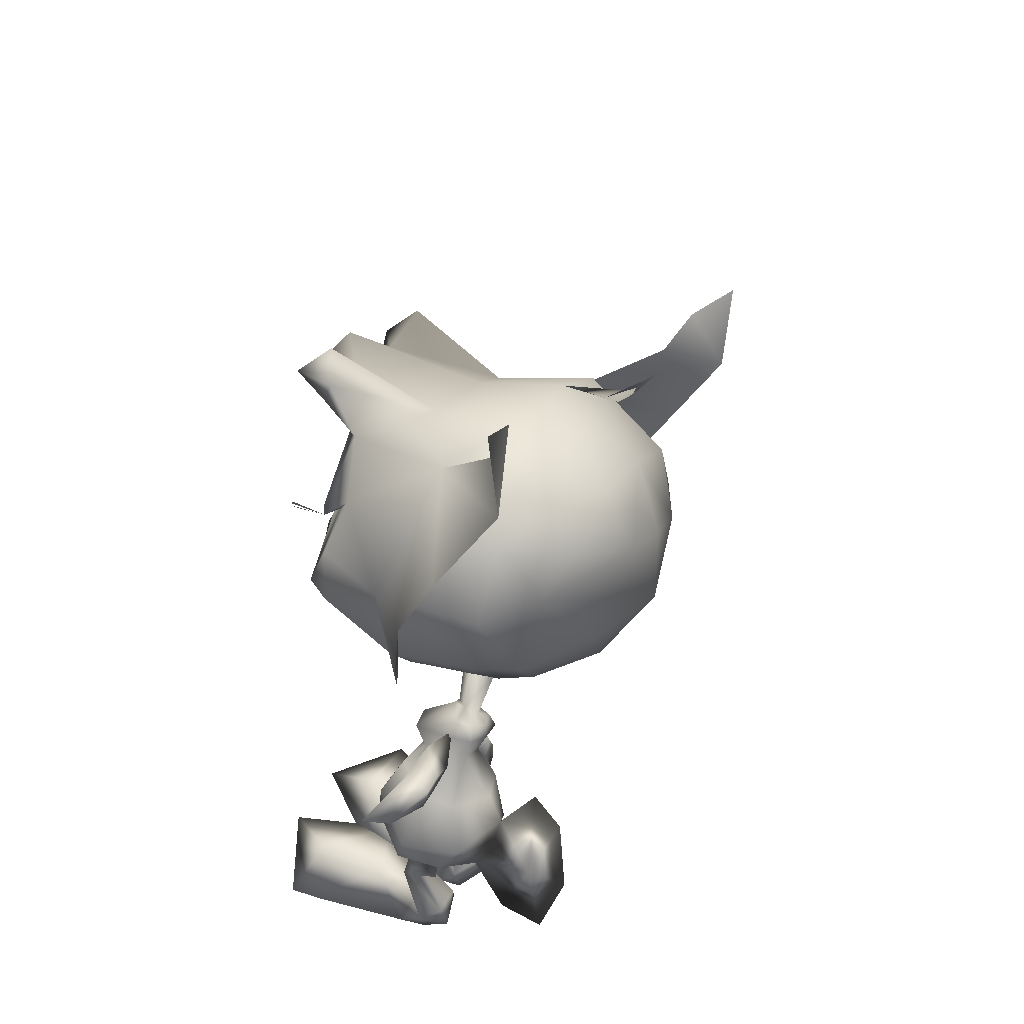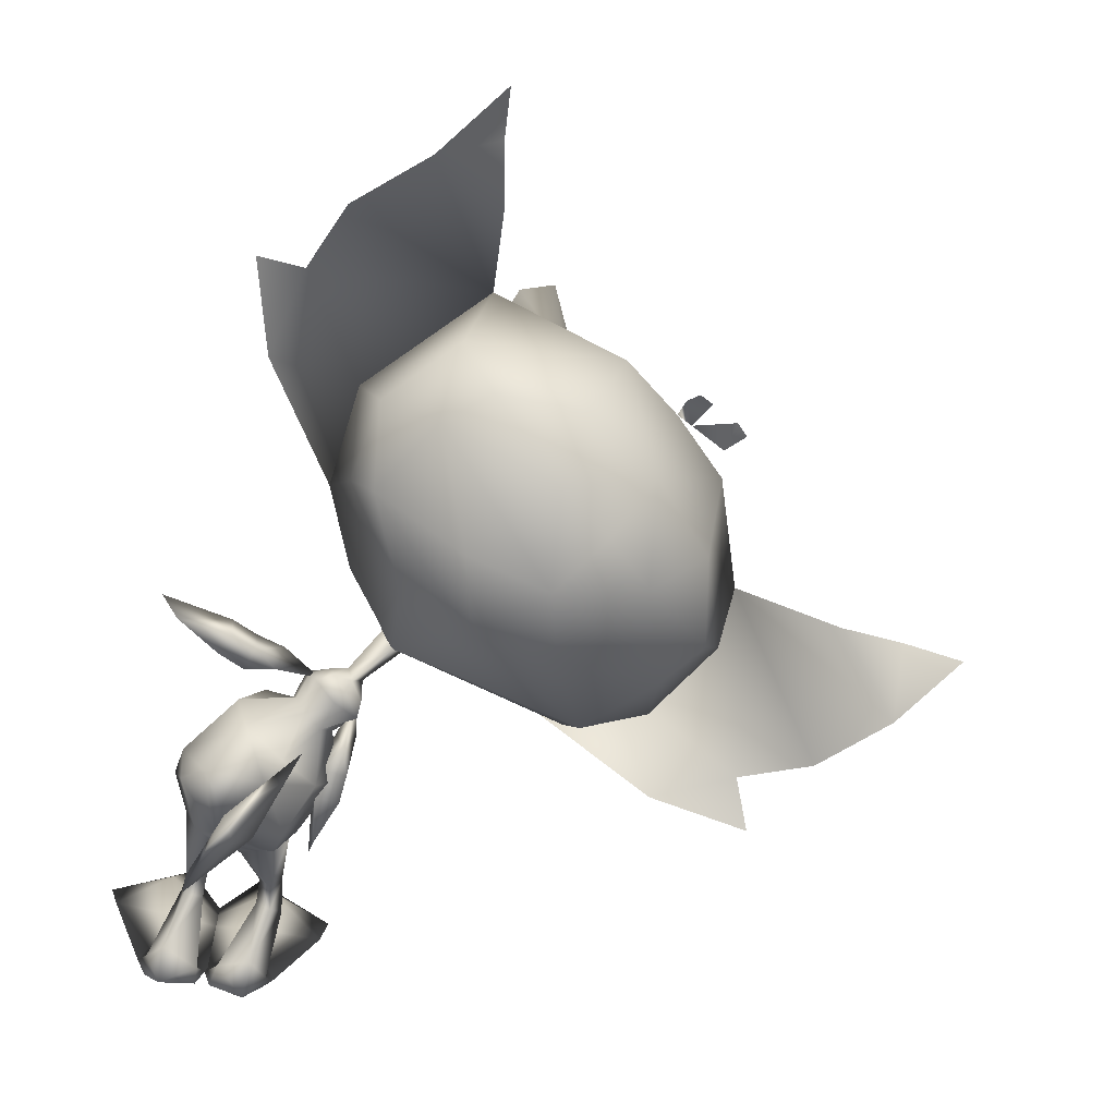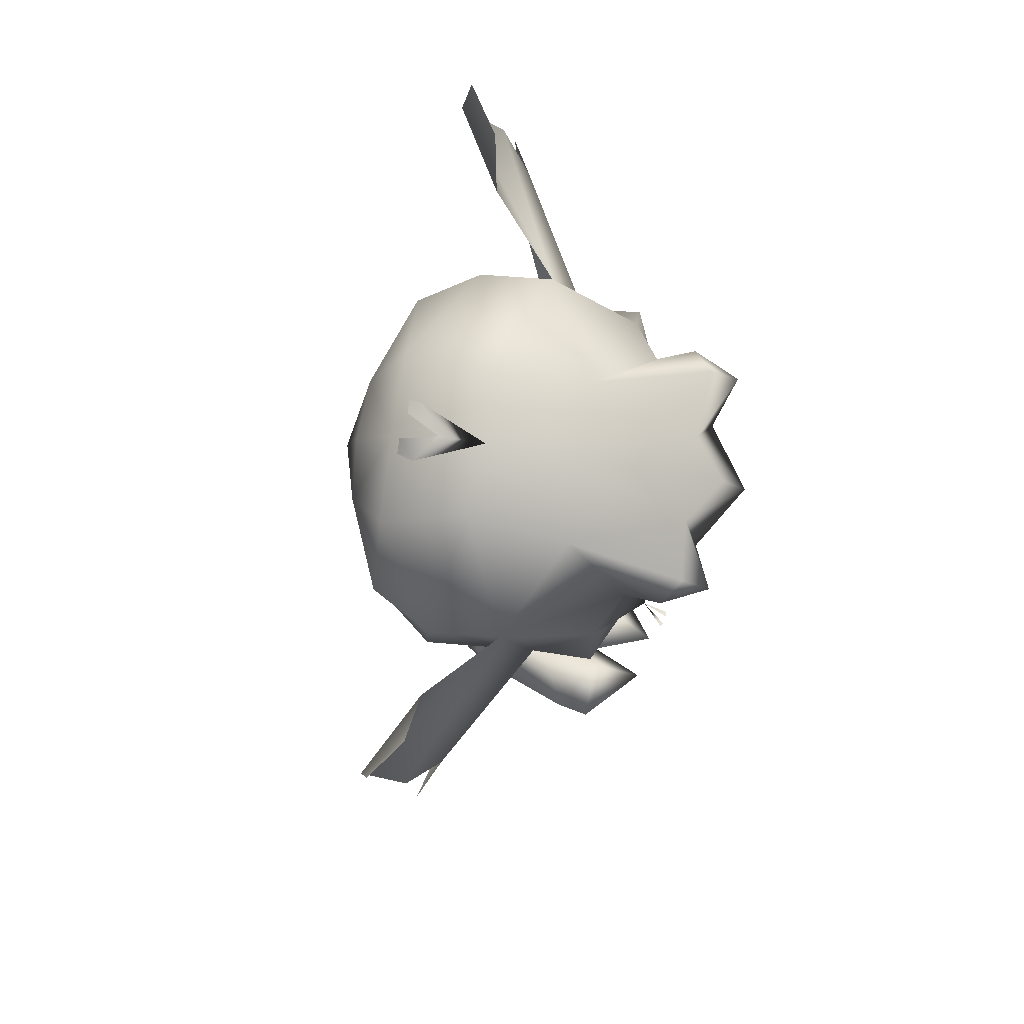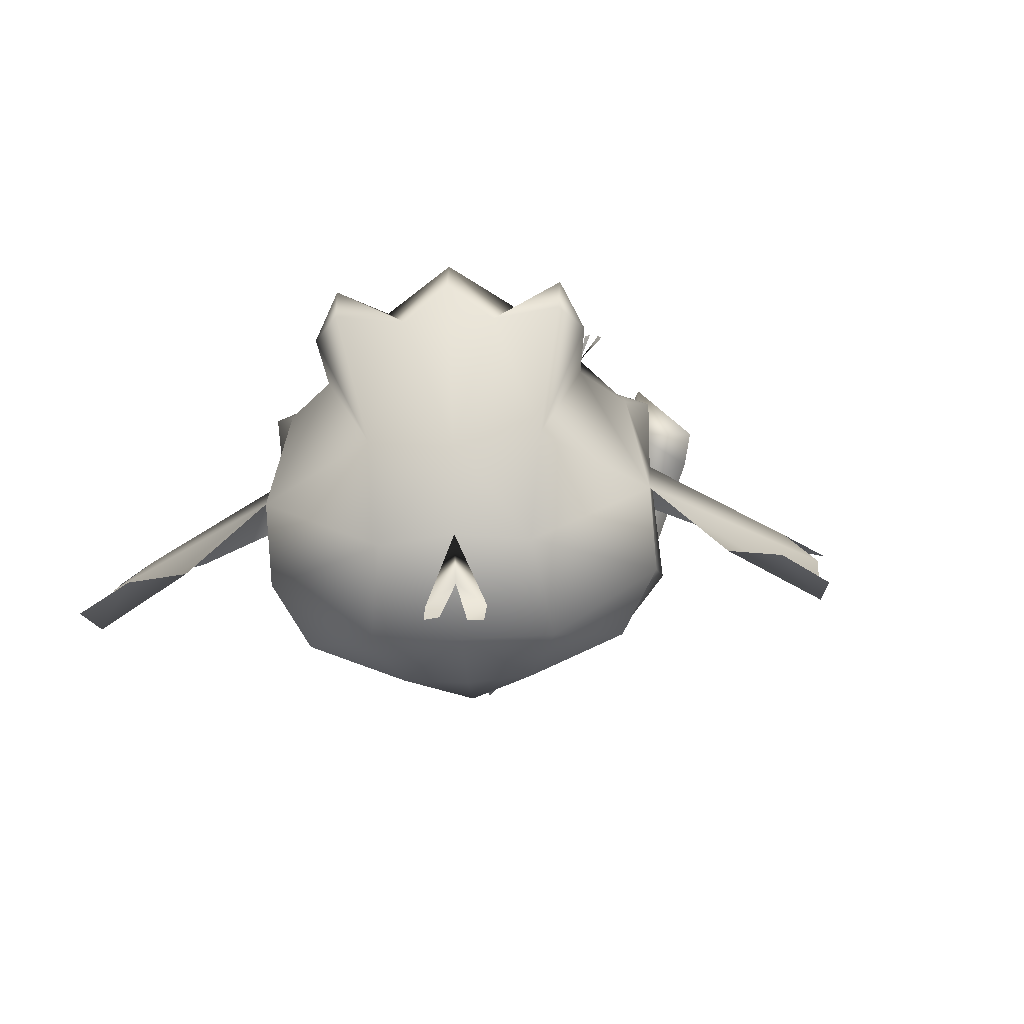
<metadata>
{"format":"obj","ext":"obj","renderer":"f3d","projection":"perspective","resolution":1024,"background":"white","views":[{"elev":64.7,"azim":124.9,"up":"+Y"},{"elev":-67.5,"azim":171.6,"up":"+Z"},{"elev":39.4,"azim":-74.5,"up":"+Y"},{"elev":5.9,"azim":-133.3,"up":"+Z"}]}
</metadata>
<code>
o Pike_Arm_R.001_Plane.002
v -0.1681 5.474 -1.842
v -0.07427 5.514 -1.374
v -0.6327 5.391 -1.359
v -0.2984 5.85 -1.353
v -0.3178 5.838 -1.828
v -0.7329 5.691 -1.325
v -0.6476 5.523 -1.798
v -1.319 5.291 -1.411
v 0.2409 5.715 -1.913
v 0.9258 6.116 -1.721
v 0.3586 5.786 -1.453
v 1.221 6.295 -1.311
v 0.1094 6.08 -1.417
v 0.04757 6.053 -1.901
f 3 1 2
f 3 2 4
f 3 7 1
f 1 7 5
f 4 6 3
f 7 6 5
f 4 5 6
f 6 7 8
f 7 3 8
f 6 8 3
f 10 12 11
f 10 11 9
f 11 12 13
f 9 14 10
f 14 13 10
f 10 13 12
f 14 4 13
f 4 14 5
f 13 4 11
f 4 2 11
f 11 2 9
f 2 1 9
f 9 1 14
f 1 5 14
o Pike_Arm_R_Plane.001
v -1.549 3.963 -1.922
v -1.479 3.863 -1.462
v -1.684 4.402 -1.445
v -1.891 3.867 -1.402
v -1.935 3.902 -1.867
v -1.995 4.342 -1.397
v -1.83 4.346 -1.879
v -1.925 5.049 -1.483
v -1.491 3.504 -1.972
v -1.555 2.715 -1.958
v -1.424 3.391 -1.519
v -1.49 2.319 -1.598
v -1.827 3.4 -1.449
v -1.878 3.452 -1.915
f 17 16 15
f 17 18 16
f 17 15 21
f 15 19 21
f 18 17 20
f 21 19 20
f 18 20 19
f 20 22 21
f 21 22 17
f 20 17 22
f 24 25 26
f 24 23 25
f 25 27 26
f 23 24 28
f 28 24 27
f 24 26 27
f 28 27 18
f 18 19 28
f 27 25 18
f 18 25 16
f 25 23 16
f 16 23 15
f 23 28 15
f 15 28 19
o PikeBody_Plane
v -2.294 6.341 -1.235
v -1.742 5.523 -1.398
v -1.522 5.525 -1.71
v -1.468 5.474 -1.408
v -1.29 5.445 -1.85
v -1.007 4.957 -1.499
v -1.159 5.331 -1.384
v -1.09 5.065 -0.7653
v -0.9395 4.759 -1.105
v -1.162 4.847 -1.803
v -0.3199 4.661 -2.126
v -0.1285 4.824 -1.577
v -0.4894 4.721 -0.8973
v 0.5609 3.765 -2.403
v 0.7254 3.427 -1.585
v 0.28 3.635 -0.8385
v 0.02242 4.046 -0.7204
v 0.6379 3.87 -1.624
v 0.2388 4.074 -2.578
v 0.2895 2.76 -2.067
v 0.1211 2.696 -1.412
v -0.2363 2.296 -1.871
v 0.3372 1.818 -1.46
v 0.3462 2.025 -2.124
v 0.1142 1.82 -1.43
v 0.04859 1.76 -1.676
v 0.4474 1.249 -1.412
v 0.3718 1.369 -1.708
v 0.1659 1.189 -1.362
v 0.08147 1.322 -1.649
v 0.8431 0.339 -2.03
v 0.5562 0.7458 -2.358
v 0.6042 0.3772 -1.717
v 0.01118 0.3594 -2.248
v 0.8398 0.04802 -2.113
v 0.5787 0.1759 -2.502
v 0.01911 0.08732 -2.266
v 1.009 0.01246 -1.648
v -0.09952 0.08375 -1.848
v 0.4897 0.3783 -0.774
v 1.596 0.07618 -0.0962
v -0.4484 0.01756 -0.4312
v 0.7421 0.4233 0.401
v 1.739 -0.01243 0.4578
v 0.4899 0.0764 1.252
v -0.2489 4.027 -3.85
v 0.4694 2.804 -1.704
v -2.399 6.048 -1.595
v -2.669 5.975 -1.21
v -2.297 5.984 -1.003
v -1.827 5.417 -1.638
v -1.98 5.352 -1.419
v -1.867 5.42 -1.196
v -2.006 5.16 -1.757
v -1.746 5.336 -1.87
v -2.008 5.067 -1.46
v -1.974 4.928 -1.915
v -1.606 5.162 -1.958
v -1.8 5.314 -1.131
v -1.626 4.493 -1.56
v -1.957 4.729 -1.461
v -1.797 4.532 -0.8337
v -1.487 4.836 -0.6435
v -1.233 4.543 -0.9847
v -1.506 4.339 -1.16
v -1.454 4.634 -1.85
v -0.9455 4.353 -2.503
v -1.488 3.854 -2.242
v -1.766 3.712 -1.729
v -0.7353 4.121 -2.9
v -1.086 4.32 -0.8652
v -0.5917 3.561 -0.6099
v -1.649 3.911 -1.013
v -0.992 2.804 -2.551
v -1.126 2.754 -1.737
v -0.9375 2.798 -0.9638
v -0.06042 3.109 -2.786
v -0.286 3.462 -2.952
v -0.402 3.299 -0.7778
v -1.236 3.175 -0.8485
v -1.278 2.781 -1.787
v -1.101 3.207 -2.706
v -0.7701 2.544 -2.108
v -0.1639 2.977 -0.9016
v -1.011 2.627 -1.458
v -0.4446 2.276 -1.804
v -0.2959 2.389 -1.539
v -0.3105 2.539 -2.089
v -1.129 1.715 -1.49
v -0.9688 1.849 -1.996
v -0.9987 1.672 -1.231
v -0.7776 1.698 -1.538
v -1.182 1.139 -1.493
v -1.004 1.283 -1.726
v -0.9406 1.118 -1.332
v -0.7642 1.269 -1.546
v -1.079 0.2512 -2.092
v -0.806 0.6776 -2.386
v -0.8056 0.3221 -1.701
v -0.2901 0.3527 -2.081
v -1.026 0.0242 -2.039
v -0.7597 0.05816 -2.451
v -0.2095 0.06881 -2.229
v -1.192 -0.05958 -1.627
v -0.09042 0.06125 -1.84
v -0.6805 0.3296 -0.7594
v -1.823 -0.09546 -0.1516
v 0.2762 0.01835 -0.4237
v -0.9261 0.3583 0.4179
v -1.925 -0.1327 0.4558
v -0.6445 0.02912 1.267
v -1.258 4.928 -3.297
v 0.2447 2.788 -3.609
v -0.4898 3.902 -3.91
v -1.088 4.779 -3.958
v 0.1973 2.979 -4.422
v -0.4568 3.943 -4.508
v -0.6982 3.718 -3.896
v -1.168 2.654 -1.869
v -2.483 9.28 1.597
v -3.561 7.49 2.132
v -2.569 7.099 2.215
v -1.397 9.784 1.138
v -2.257 10.14 1.259
v -1.925 6.741 1.848
v -1.364 8.189 1.548
v -3.286 10.18 1.867
v -1.475 7.308 0.9338
v -1.047 8.747 0.9499
v -1.326 9.608 0.04897
v -3.155 11.41 -0.06641
v -1.547 6.741 -0.3814
v -2.343 8.64 1.942
v -2.636 8.102 2.232
v -4.22 9.093 2.559
v -4.42 10.3 0.9806
v -1.072 8.081 -0.3883
v -1.417 8.763 -1.821
v -2.133 6.283 -1.316
v -1.705 10.07 -1.786
v -2.8 11.04 -1.47
v -5.292 10.81 -0.6137
v -4.727 10.51 -2.259
v -3.334 10.65 -2.482
v -2.62 10.07 -2.403
v -1.798 8.931 -2.543
v -2.355 7.399 -2.489
v -3.618 10.71 2.598
v -3.862 9.373 3.018
v -4.644 9.684 2.892
v -3.69 10.32 3.375
v -4.189 10.76 2.989
v -3.659 8.24 2.11
v -3.112 8.738 2.045
v -3.193 7.826 2.015
v -2.73 8.241 1.964
v -2.783 7.133 2.314
v -0.3758 11.74 -1.251
v -2.025 13.87 -2
v -2.982 14.01 -1.135
v -2.957 14.9 -1.542
v 0.007875 10.36 -1.434
v 0.3288 11.96 -1.706
v -0.892 12.87 -1.571
v -3.244 8.368 -3.139
v -4.473 9.584 -3.03
v -2.075 8.908 2.405
v -2.058 9.165 2.352
v -2.045 9.076 2.386
v -2.103 8.816 2.404
v -6.179 10.62 -1.531
v -3.124 13.01 -1.074
v -3.347 7.296 2.405
v -5.401 6.435 1.796
v -4.174 6.987 2.018
v -3.01 6.94 2.301
v -3.194 6.488 2.257
v -5.96 5.326 1.443
v -6.281 6.215 1.532
v -2.866 5.823 1.911
v -2.349 6.239 1.936
v -4.341 5.28 1.747
v -6.264 7.274 2.066
v -4.695 8.671 2.407
v -2.245 6.204 2.038
v -2.251 6.072 0.9605
v -3.502 5.328 1.069
v -4.946 4.938 1.211
v -5.86 5.177 0.3524
v -7.632 7.04 0.2331
v -3.017 5.313 -0.2826
v -2.23 5.958 -0.3562
v -4.951 5.983 2.181
v -4.336 6.436 2.349
v -5.115 8.218 2.618
v -2.827 6.724 1.882
v -6.42 8.343 1.114
v -5.626 9.526 0.9694
v -4.372 4.857 -0.1675
v -2.391 6.072 -1.703
v -5.143 5.122 -1.571
v -2.619 5.808 -1.283
v -2.213 5.956 -0.6559
v -6.435 5.445 -1.47
v -7.36 6.582 -1.165
v -7.023 9.119 -0.4978
v -6.188 10.01 -0.4167
v -5.897 9.587 -2.179
v -6.846 8.439 -2.117
v -7.029 7.038 -2.234
v -6.463 6.317 -2.146
v -5.352 5.458 -2.305
v -3.809 5.978 -2.392
v -3.032 6.633 -2.507
v -6.742 7.662 2.807
v -5.37 7.9 3.119
v -4.699 8.771 3.793
v -5.672 8.679 2.961
v -5.236 9.3 3.49
v -4.554 8.598 3.432
v -4.771 8.764 2.632
v -6.293 7.775 3.55
v -6.749 8.258 3.16
v -4.307 7.607 2.153
v -4.816 7.085 2.162
v -3.909 7.126 2.063
v -4.336 6.671 2.071
v -3.218 6.71 2.343
v -2.692 6.614 2.295
v -8.093 4.197 -0.7346
v -10.24 5.846 -1.45
v -10.3 6.862 -0.6459
v -11.21 6.833 -0.9902
v -6.742 3.767 -0.9826
v -8.355 3.469 -1.124
v -9.234 4.719 -1.013
v -3.501 7.072 -3.111
v -4.801 6.846 -3.035
v -4.542 8.11 -3.505
v -5.981 8.11 -2.929
v -5.278 8.894 -3.049
v -5.126 5.914 2.616
v -5.387 5.9 2.582
v -5.296 5.888 2.611
v -5.034 5.94 2.608
v -6.859 9.92 -1.489
v -6.359 10.13 -1.177
v -9.288 6.982 -0.6618
v -2.361 9.45 1.484
v -5.536 6.578 1.795
v -1.83 7.598 1.841
v -3.729 5.753 2.014
v -2.73 8.578 1.941
v -3.156 7.985 2.123
v -4.721 6.739 1.947
v -6.968 10.44 -1.668
v -6.563 10.66 -1.64
v -7.14 10.24 -1.658
v -6.35 10.8 -1.689
v -2.26 5.971 -1.24
v 0.4694 2.804 -1.704
f 46 45 44
f 47 42 105
f 45 107 44
f 47 105 106
f 44 43 46
f 44 107 112
f 42 47 46
f 46 43 42
f 109 104 108
f 110 105 102
f 108 104 107
f 110 106 105
f 104 109 103
f 104 112 107
f 102 109 110
f 109 102 103
f 184 148 182
f 161 162 182
f 181 162 201
f 162 181 182
f 183 181 149
f 149 181 201
f 204 257 185
f 255 253 202
f 278 253 221
f 221 253 222
f 252 201 222
f 222 253 252
f 254 149 252
f 149 201 252
f 149 254 203
f 203 254 255
f 204 256 257
f 161 182 277
f 182 148 277
f 253 278 202
f 184 281 148
f 203 255 283
f 149 282 183
f 184 183 282
f 184 282 281
f 202 283 255
f 150 224 213
f 184 182 183
f 181 183 182
f 150 185 224
f 185 204 224
f 195 198 161
f 196 197 161
f 205 213 224
f 255 254 253
f 252 253 254
f 205 224 256
f 256 224 204
f 270 221 273
f 271 272 221
f 76 30 79
f 78 30 29
f 76 29 30
f 78 81 30
f 50 53 49
f 50 48 52 54
f 49 115 50
f 115 116 50
f 48 50 116
f 49 53 51
f 50 54 53
f 54 56 58
f 51 56 52
f 54 57 53
f 53 55 51
f 57 62 61
f 55 61 59
f 58 60 62
f 55 60 56
f 54 52 56
f 51 55 56
f 54 58 57
f 53 57 55
f 57 58 62
f 55 57 61
f 58 56 60
f 55 59 60
f 62 64 65
f 59 64 60
f 66 63 59
f 59 61 66
f 65 67 62
f 62 67 61
f 67 68 61
f 66 68 69
f 69 73 70
f 66 69 70
f 70 67 66
f 67 65 66
f 66 65 63
f 64 63 65
f 72 71 73
f 70 71 68
f 69 71 72
f 69 72 73
f 70 73 71
f 69 68 71
f 62 60 64
f 59 63 64
f 67 70 68
f 66 61 68
f 49 51 75
f 52 75 51
f 52 48 75
f 76 79 80
f 78 77 80
f 76 80 77
f 78 80 81
f 114 113 119
f 114 120 118 111
f 113 114 115
f 115 114 116
f 111 116 114
f 113 117 119
f 114 119 120
f 120 124 122
f 117 118 122
f 120 119 123
f 119 117 121
f 123 127 128
f 121 125 127
f 124 128 126
f 121 122 126
f 120 122 118
f 117 122 121
f 120 123 124
f 119 121 123
f 123 128 124
f 121 127 123
f 124 126 122
f 121 126 125
f 128 131 130
f 125 126 130
f 132 125 129
f 125 132 127
f 131 128 133
f 128 127 133
f 133 127 134
f 132 135 134
f 135 136 139
f 132 136 135
f 136 132 133
f 133 132 131
f 132 129 131
f 130 131 129
f 138 139 137
f 136 134 137
f 135 138 137
f 135 139 138
f 136 137 139
f 135 137 134
f 128 130 126
f 125 130 129
f 133 134 136
f 132 134 127
f 113 147 117
f 118 117 147
f 118 147 111
f 148 154 151
f 153 150 209
f 150 213 209
f 153 154 279
f 214 153 209
f 153 214 156
f 154 153 156
f 157 151 154
f 154 156 157
f 152 151 158
f 165 158 157
f 156 165 157
f 214 160 156
f 214 220 160
f 151 152 148
f 152 155 161
f 161 155 162
f 212 201 162
f 162 163 212
f 156 160 165
f 151 157 158
f 167 160 231
f 220 231 160
f 160 167 165
f 167 166 165
f 158 165 166
f 166 167 175
f 228 175 167
f 242 175 228
f 279 148 281
f 162 155 163
f 149 203 204
f 202 206 210
f 208 209 205
f 205 209 213
f 208 280 210
f 214 209 208
f 208 215 214
f 210 215 208
f 216 210 206
f 210 216 215
f 207 217 206
f 227 216 217
f 215 216 227
f 214 215 219
f 214 219 220
f 206 202 207
f 207 221 211
f 221 222 211
f 212 222 201
f 222 212 223
f 215 227 219
f 206 217 216
f 230 231 219
f 220 219 231
f 219 227 230
f 230 227 229
f 217 229 227
f 229 241 230
f 228 230 241
f 242 228 241
f 256 204 203
f 203 205 256
f 222 223 211
f 152 277 148
f 161 277 152
f 202 278 207
f 207 278 221
f 203 280 205
f 279 150 153
f 280 208 205
f 210 280 202
f 154 148 279
f 283 280 203
f 149 204 282
f 185 282 204
f 185 150 282
f 279 282 150
f 279 281 282
f 280 283 202
f 167 288 228
f 230 228 288
f 288 231 230
f 288 167 231
f 76 77 29
f 29 77 78
f 74 106 105
f 98 74 140
f 74 98 106
f 141 74 105
f 144 74 141
f 145 74 144
f 140 74 143
f 143 74 145
f 98 140 142 106
f 106 142 141 105
f 140 143 145 142
f 142 145 144 141
f 146 105 106
f 98 140 146
f 146 106 98
f 141 105 146
f 144 141 146
f 145 144 146
f 140 143 146
f 143 145 146
f 158 159 152
f 152 159 155
f 155 159 164
f 155 164 163
f 235 170 236
f 171 236 170
f 170 169 171
f 169 172 171
f 169 168 173
f 169 173 172
f 174 173 168
f 168 166 174
f 175 174 166
f 177 163 155
f 178 245 177
f 247 245 178
f 248 177 245
f 226 178 164
f 247 178 226
f 163 249 212
f 163 177 249
f 177 248 249
f 164 176 155
f 179 177 176
f 155 176 177
f 180 179 176
f 179 178 177
f 179 180 178
f 176 164 180
f 180 164 178
f 158 186 159
f 159 186 192
f 188 200 187
f 189 188 187
f 158 165 190
f 186 158 190
f 190 191 186
f 159 192 187
f 175 242 265
f 193 174 265
f 175 265 174
f 267 193 265
f 174 193 173
f 193 267 173
f 194 173 267
f 173 194 172
f 172 194 171
f 236 171 194
f 269 236 194
f 194 267 269
f 187 200 159
f 217 207 218
f 207 211 218
f 211 225 218
f 211 225 223
f 235 236 234
f 237 234 236
f 234 237 233
f 233 237 238
f 233 239 232
f 233 238 239
f 240 232 239
f 232 240 229
f 241 229 240
f 244 211 223
f 246 244 245
f 247 246 245
f 248 245 244
f 226 225 246
f 247 226 246
f 223 212 249
f 223 249 244
f 244 249 248
f 225 211 243
f 250 243 244
f 211 244 243
f 251 243 250
f 250 244 246
f 250 246 251
f 243 251 225
f 251 246 225
f 217 218 258
f 218 264 258
f 260 259 276
f 261 259 260
f 217 262 227
f 258 262 217
f 262 258 263
f 218 259 264
f 241 265 242
f 266 265 240
f 241 240 265
f 267 265 266
f 240 239 266
f 266 239 267
f 268 267 239
f 239 238 268
f 238 237 268
f 236 268 237
f 269 268 236
f 268 269 267
f 259 218 276
f 79 30 31
f 79 31 83
f 32 31 30
f 31 32 33
f 31 33 83
f 33 86 83
f 30 81 87
f 32 30 87
f 35 36 37
f 36 91 92
f 92 37 36
f 87 36 32
f 35 32 36
f 87 91 36
f 86 38 94
f 86 33 38
f 39 95 38
f 38 95 94
f 35 38 33
f 34 38 35
f 37 34 35
f 38 34 39
f 39 98 95
f 37 92 99
f 99 45 41
f 99 41 37
f 37 40 34
f 34 40 39
f 37 41 40
f 40 41 45
f 45 100 107
f 98 39 47
f 39 40 46
f 40 45 46
f 98 47 106
f 99 100 45
f 39 46 47
f 42 48 105
f 112 49 44
f 49 112 115
f 48 116 105
f 44 49 43
f 42 43 48
f 43 49 75
f 43 75 48
f 79 82 80
f 79 83 82
f 84 80 82
f 82 85 84
f 82 83 85
f 85 83 86
f 80 87 81
f 84 87 80
f 89 93 90
f 90 92 91
f 92 90 93
f 87 84 90
f 89 90 84
f 87 90 91
f 86 94 85
f 96 94 95
f 89 85 94
f 88 89 94
f 93 89 88
f 94 96 88
f 96 95 98
f 93 99 92
f 99 101 108
f 99 93 101
f 93 88 97
f 88 96 97
f 93 97 101
f 97 108 101
f 108 107 100
f 98 110 96
f 96 109 97
f 97 109 108
f 98 106 110
f 99 108 100
f 96 110 109
f 102 105 111
f 112 104 113
f 113 115 112
f 111 105 116
f 104 103 113
f 102 111 103
f 103 147 113
f 103 111 147
f 33 32 35
f 85 89 84
f 168 158 166
f 158 169 159
f 158 168 169
f 164 159 170
f 169 170 159
f 164 170 226
f 170 235 226
f 275 199 235
f 232 229 217
f 217 218 233
f 217 233 232
f 225 234 218
f 233 218 234
f 225 226 234
f 234 226 235
f 275 235 274
f 274 284 275
f 275 285 199
f 286 284 274
f 199 285 287

</code>
